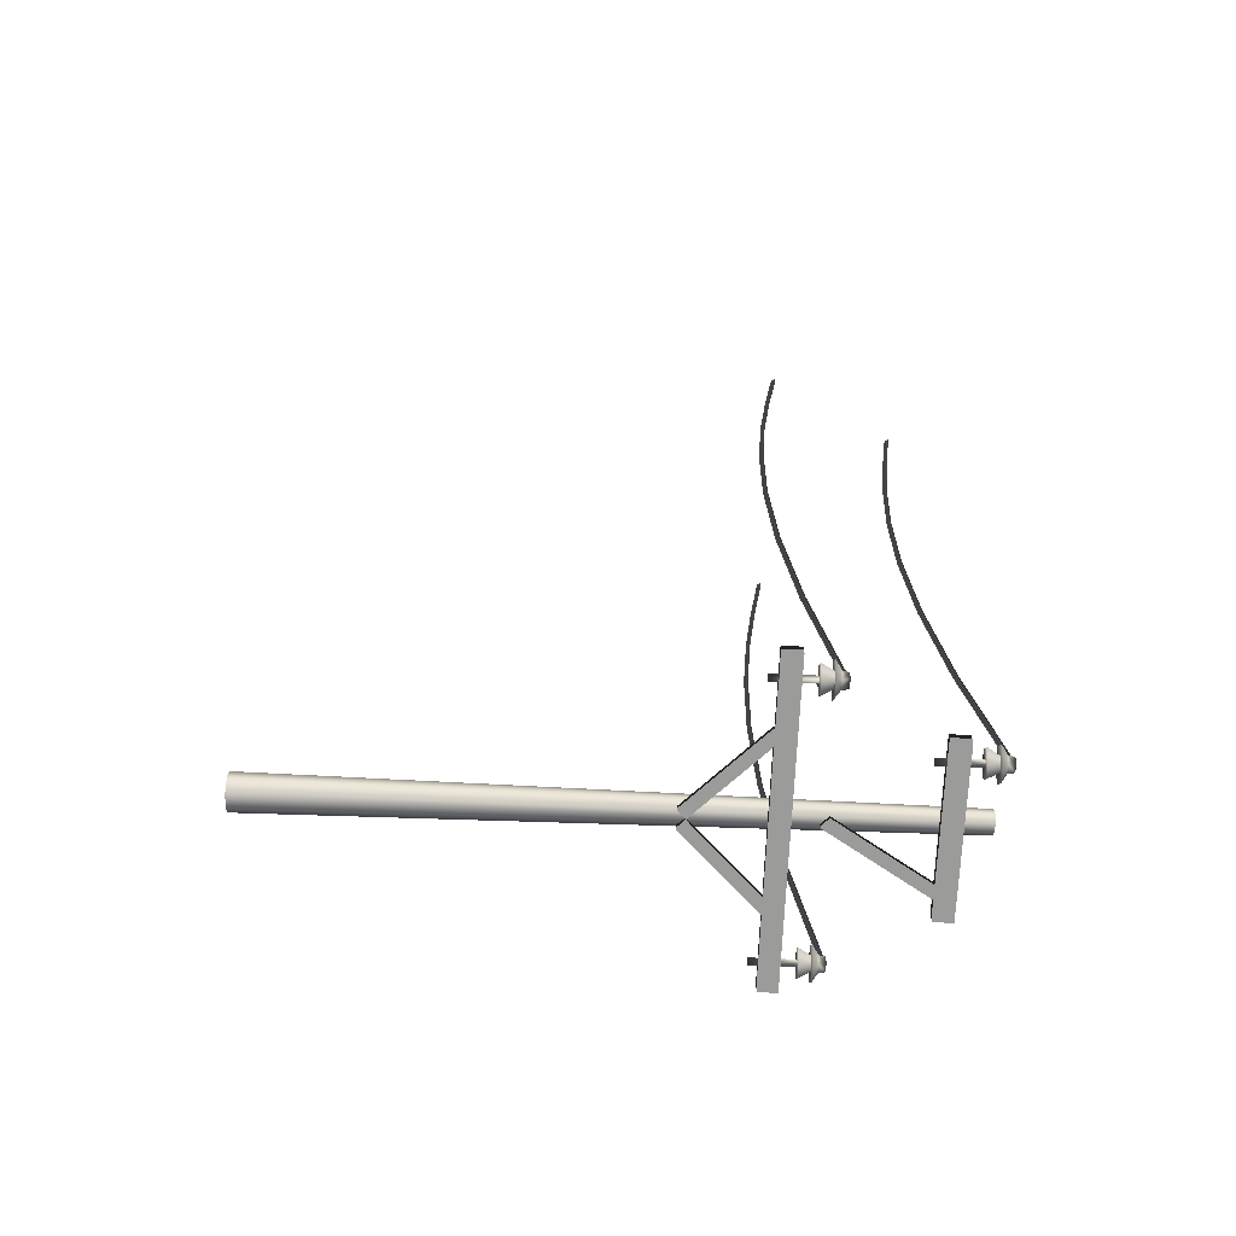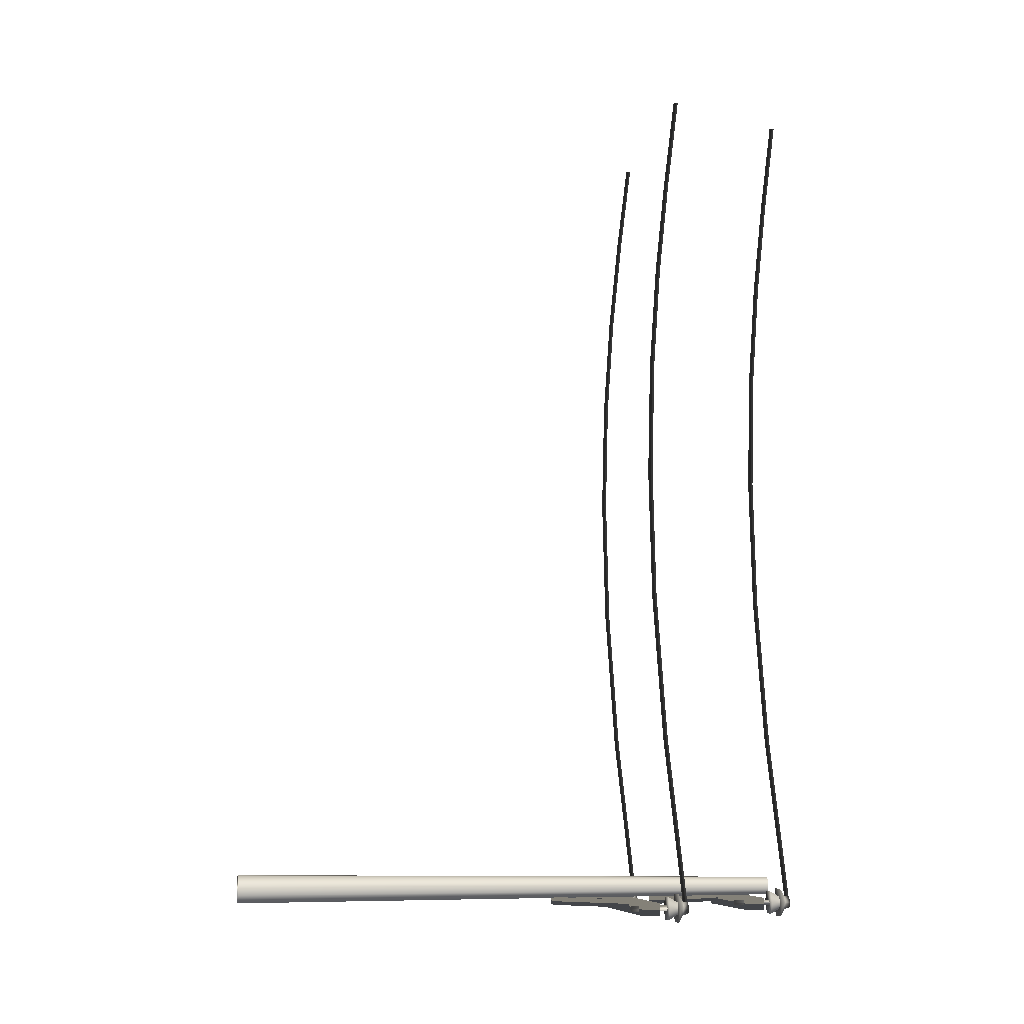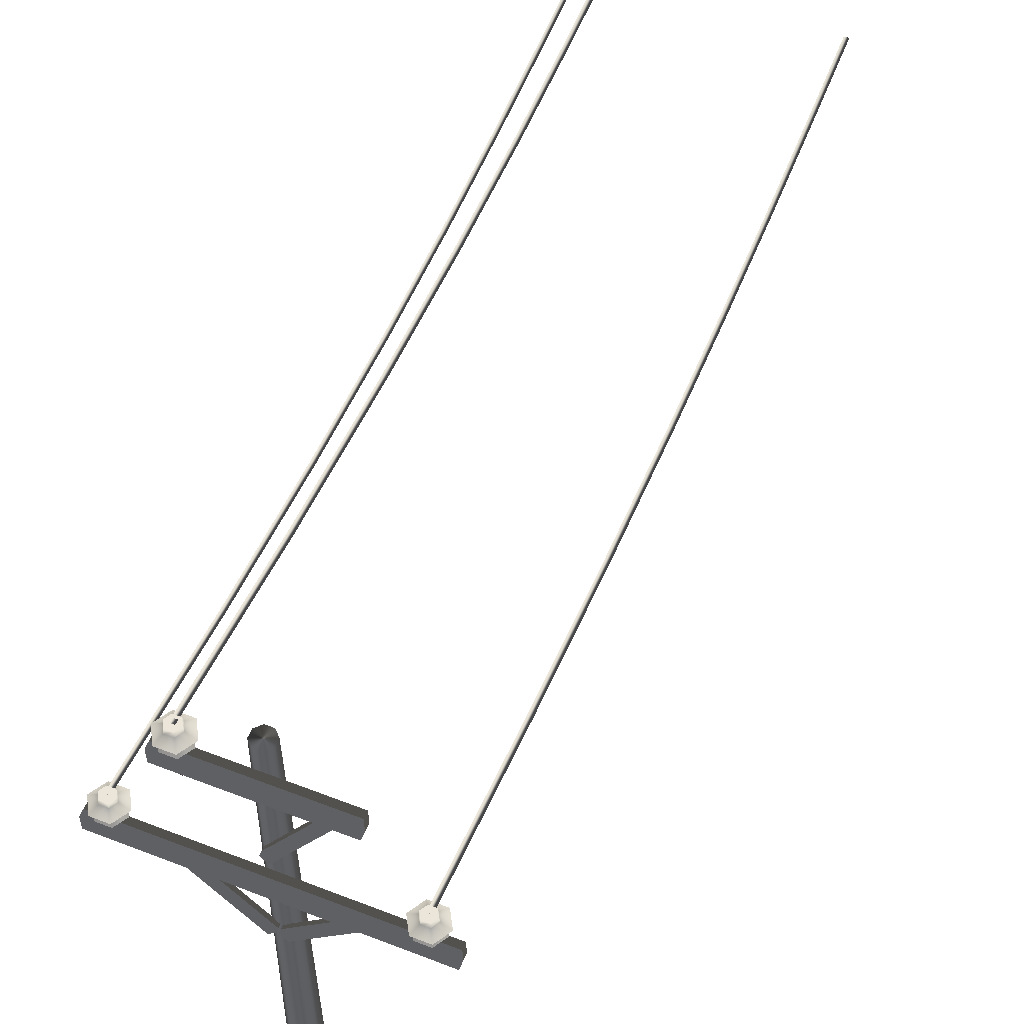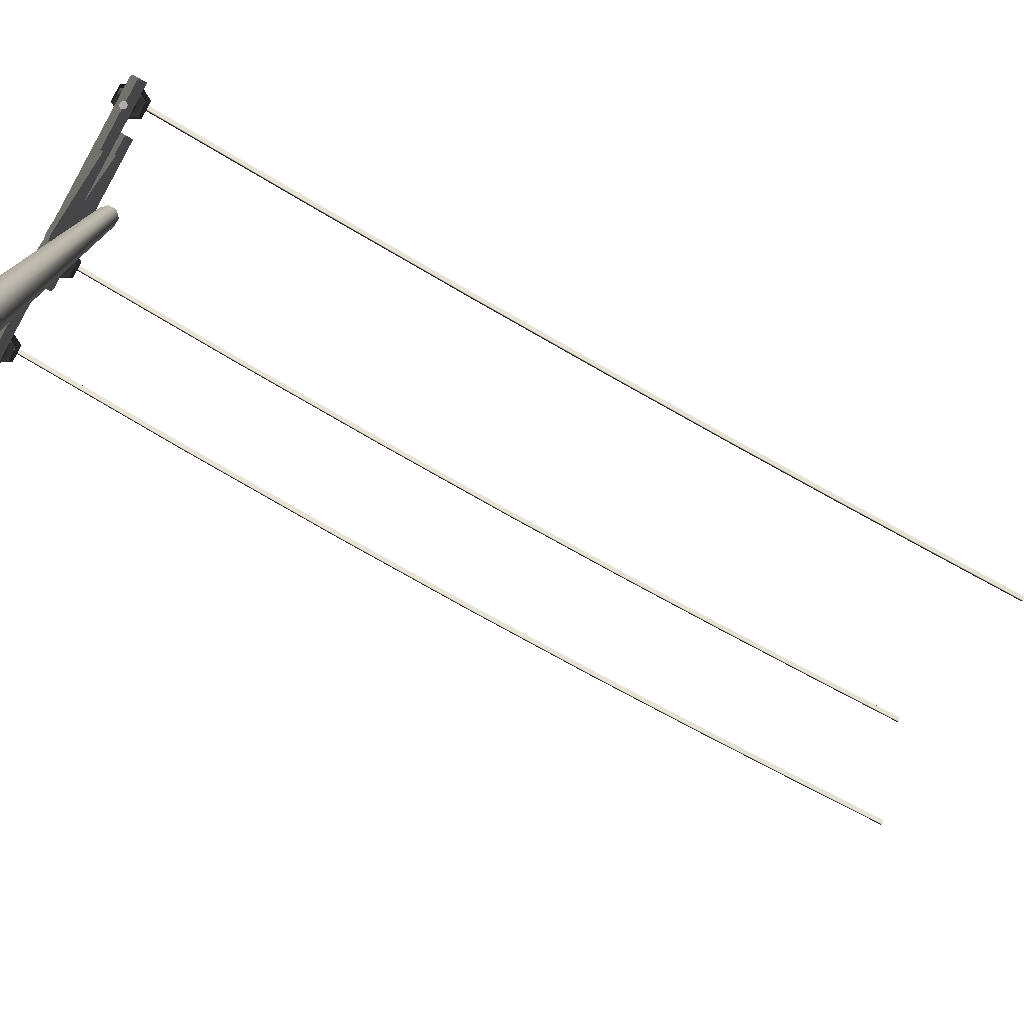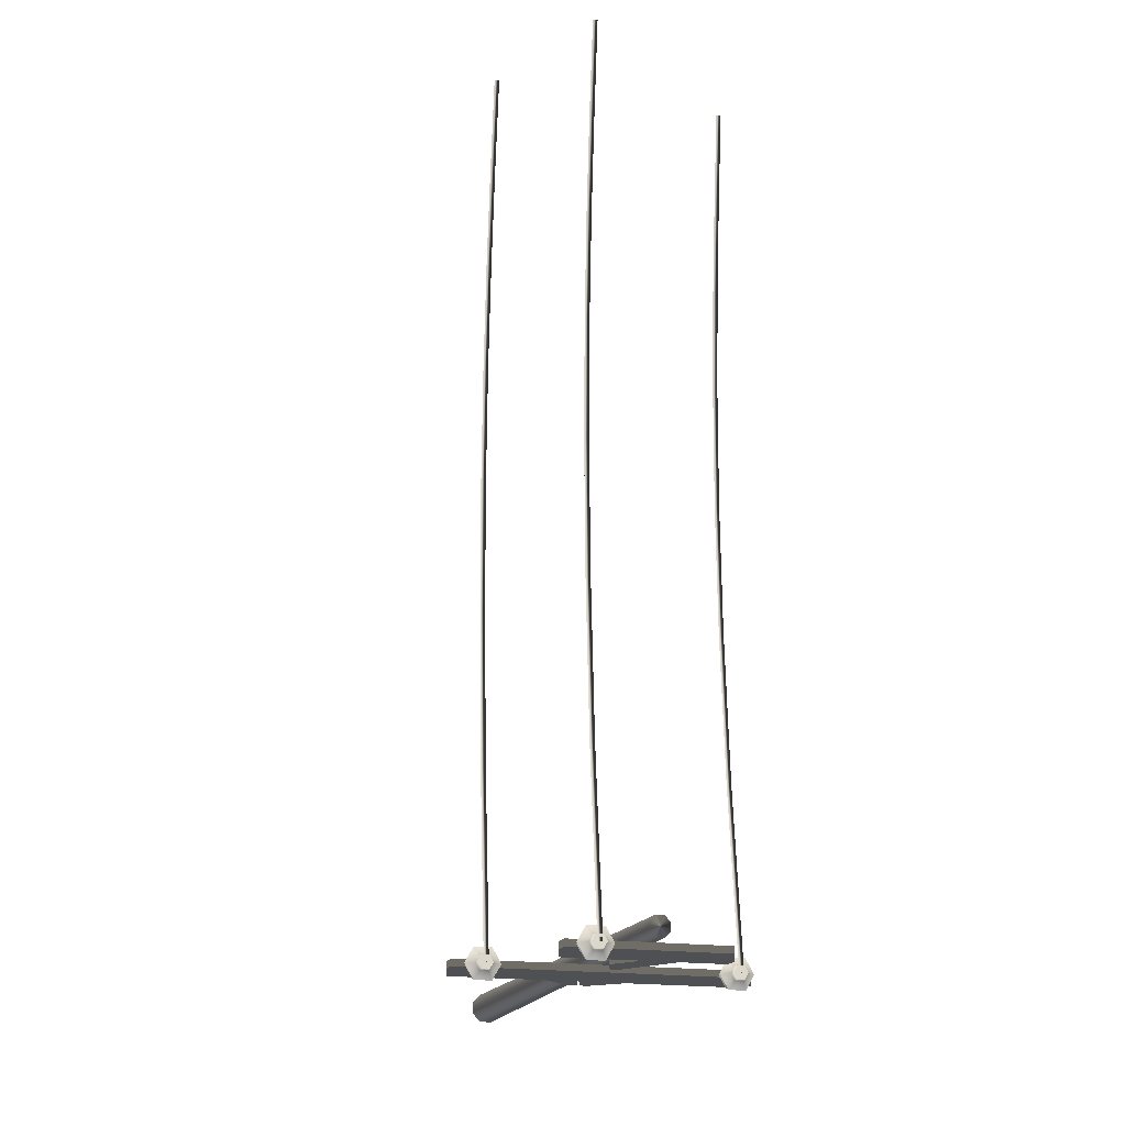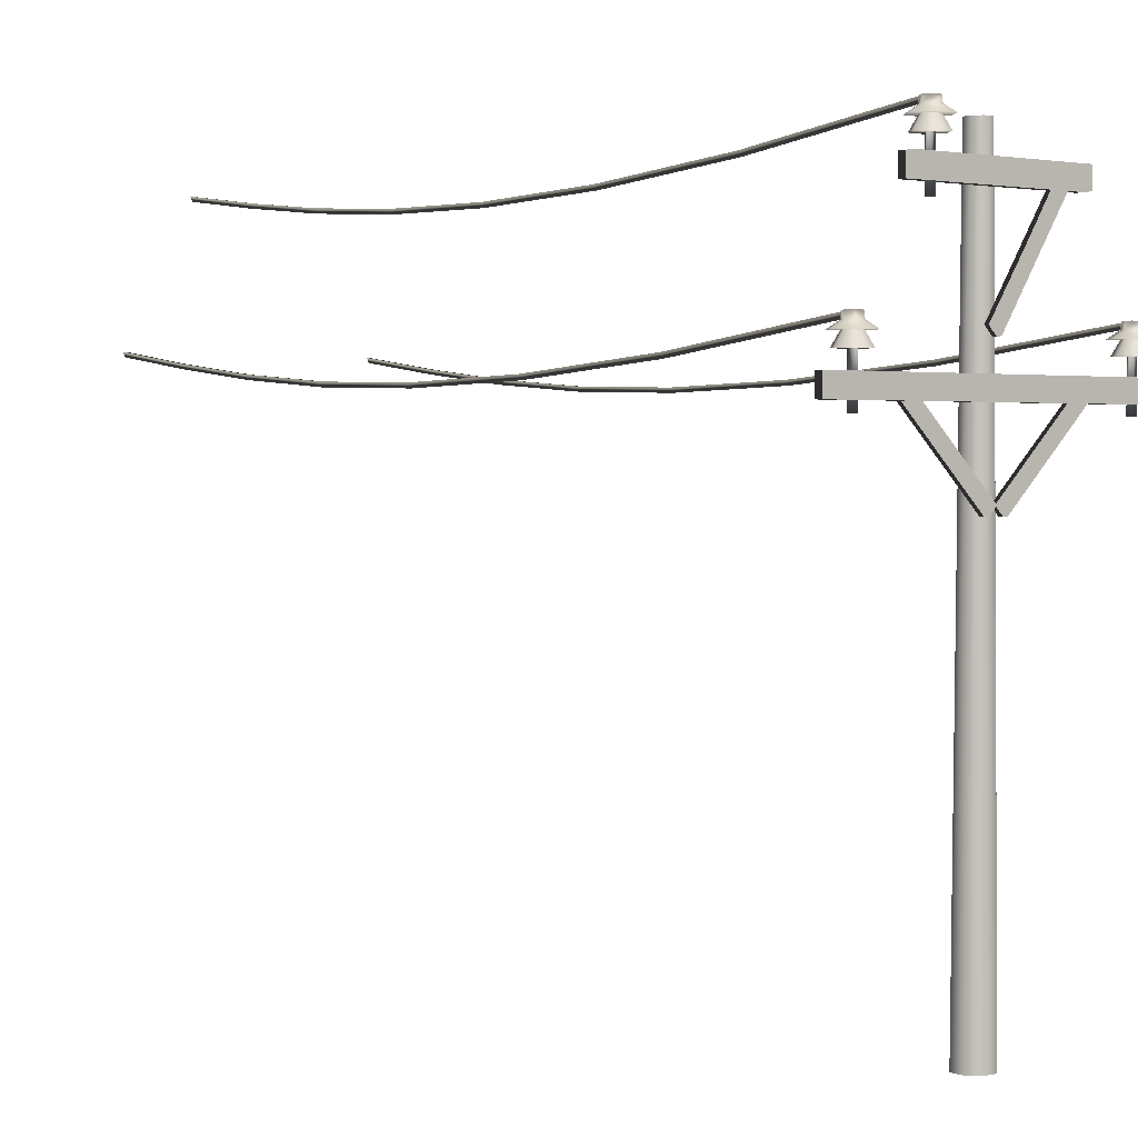
<metadata>
{"format":"obj","ext":"obj","renderer":"f3d","projection":"perspective","resolution":1024,"background":"white","views":[{"elev":-69.6,"azim":87.5,"up":"+Z"},{"elev":-8.7,"azim":80.6,"up":"+Z"},{"elev":54.2,"azim":-157.7,"up":"+Y"},{"elev":-77.0,"azim":-119.5,"up":"+Y"},{"elev":-18.9,"azim":163.6,"up":"+Z"},{"elev":2.1,"azim":143.1,"up":"+Y"}]}
</metadata>
<code>
v  4.693 -0 4.714
v  4.699 -0 1.959
v  2.755 -0 0.00598
v  0 -0 -0
v  -1.953 -0 1.944
v  -1.959 -0 4.699
v  -0.01444 -0 6.652
v  2.741 -0 6.658
v  3.526 133.6 4.227
v  3.53 133.6 2.44
v  2.269 133.6 1.174
v  0.4816 133.6 1.17
v  -0.7848 133.6 2.431
v  -0.7887 133.6 4.218
v  0.4722 133.6 5.484
v  2.259 133.6 5.488
v  -12.56 124.5 0.8126
v  0.8968 103 0.8126
v  -10.96 126.1 0.8126
v  2.501 104.6 0.8126
v  -12.56 124.5 -0.9699
v  0.8968 103 -0.9699
v  -10.96 126.1 -0.9699
v  2.501 104.6 -0.9699
v  -15.93 123.8 1.103
v  18.67 123.8 1.103
v  -15.93 127.7 1.103
v  18.67 127.7 1.103
v  -15.93 123.8 -1.921
v  18.67 123.8 -1.921
v  -15.93 127.7 -1.921
v  18.67 127.7 -1.921
v  -31.01 93.9 0.8126
v  33.75 93.9 0.8126
v  -31.01 97.75 0.8126
v  33.75 97.75 0.8126
v  -31.01 93.9 -2.212
v  33.75 93.9 -2.212
v  -31.01 97.75 -2.212
v  33.75 97.75 -2.212
v  -16.2 93.76 0.8126
v  -0.4562 78.02 0.8126
v  -14.59 95.37 0.8126
v  1.148 79.62 0.8126
v  -16.2 93.76 -0.9699
v  -0.4562 78.02 -0.9699
v  -14.59 95.37 -0.9699
v  1.148 79.62 -0.9699
v  18.94 93.76 0.8126
v  3.197 78.02 0.8126
v  1.593 79.62 0.8126
v  17.33 95.37 0.8126
v  18.94 93.76 -0.9699
v  17.33 95.37 -0.9699
v  1.593 79.62 -0.9699
v  3.197 78.02 -0.9699
v  -21.87 103.2 -0.7055
v  -23.8 103.2 -4.033
v  -27.64 103.2 -4.033
v  -29.56 103.2 -0.7055
v  -27.64 103.2 2.622
v  -23.8 103.2 2.622
v  -24.93 105.9 -2.066
v  -24.15 105.9 -0.7055
v  -26.5 105.9 -2.066
v  -27.29 105.9 -0.7055
v  -26.5 105.9 0.6554
v  -24.93 105.9 0.6554
v  -24.82 104.5 -2.253
v  -26.61 104.5 -2.253
v  -27.5 104.5 -0.7055
v  -26.61 104.5 0.8418
v  -24.82 104.5 0.8418
v  -23.93 104.5 -0.7055
v  -22.57 100.8 -0.7055
v  -24.15 100.8 -3.427
v  -27.29 100.8 -3.427
v  -28.86 100.8 -0.7055
v  -27.29 100.8 2.016
v  -24.15 100.8 2.016
v  -25.72 106 -0.7055
v  -25.72 106 -0.7055
v  -25.72 106 -0.7055
v  -25.72 106 -0.7055
v  -25.72 106 -0.7055
v  -25.72 106 -0.7055
v  -25.33 100.8 -0.04126
v  -26.1 100.8 -0.04126
v  -26.48 100.8 -0.7055
v  -26.1 100.8 -1.37
v  -25.33 100.8 -1.37
v  -24.95 100.8 -0.7055
v  -25.33 92.06 -0.04126
v  -26.1 92.06 -0.04126
v  -26.48 92.06 -0.7055
v  -26.1 92.06 -1.37
v  -25.33 92.06 -1.37
v  -24.95 92.06 -0.7055
v  24.62 103.2 -0.7055
v  26.54 103.2 -4.033
v  27.56 104.5 -2.253
v  26.67 104.5 -0.7055
v  30.38 103.2 -4.033
v  29.35 104.5 -2.253
v  32.3 103.2 -0.7055
v  30.24 104.5 -0.7055
v  30.38 103.2 2.622
v  29.35 104.5 0.8418
v  26.54 103.2 2.622
v  27.56 104.5 0.8418
v  27.67 105.9 -2.066
v  29.24 105.9 -2.066
v  30.03 105.9 -0.7055
v  29.24 105.9 0.6554
v  27.67 105.9 0.6554
v  26.89 105.9 -0.7055
v  25.31 100.8 -0.7055
v  26.89 100.8 -3.427
v  28.46 106 -0.7055
v  28.46 106 -0.7055
v  30.03 100.8 -3.427
v  28.46 106 -0.7055
v  31.6 100.8 -0.7055
v  28.46 106 -0.7055
v  30.03 100.8 2.016
v  28.46 106 -0.7055
v  26.89 100.8 2.016
v  28.46 106 -0.7055
v  28.07 92.06 -0.04127
v  28.84 92.06 -0.04127
v  29.22 92.06 -0.7055
v  28.84 92.06 -1.37
v  28.07 92.06 -1.37
v  27.69 92.06 -0.7055
v  28.07 100.8 -0.04127
v  28.84 100.8 -0.04127
v  29.22 100.8 -0.7055
v  28.84 100.8 -1.37
v  28.07 100.8 -1.37
v  27.69 100.8 -0.7055
v  17.83 132.8 -0.2657
v  15.91 132.8 -3.593
v  12.06 132.8 -3.593
v  10.14 132.8 -0.2657
v  12.06 132.8 3.062
v  15.91 132.8 3.062
v  14.77 135.4 -1.627
v  15.56 135.4 -0.2657
v  13.2 135.4 -1.627
v  12.41 135.4 -0.2657
v  13.2 135.4 1.095
v  14.77 135.4 1.095
v  14.88 134.1 -1.813
v  13.09 134.1 -1.813
v  12.2 134.1 -0.2657
v  13.09 134.1 1.282
v  14.88 134.1 1.282
v  15.77 134.1 -0.2657
v  17.13 130.4 -0.2657
v  15.56 130.4 -2.987
v  12.41 130.4 -2.987
v  10.84 130.4 -0.2657
v  12.41 130.4 2.456
v  15.56 130.4 2.456
v  13.98 135.6 -0.2657
v  13.98 135.6 -0.2657
v  13.98 135.6 -0.2657
v  13.98 135.6 -0.2657
v  13.98 135.6 -0.2657
v  13.98 135.6 -0.2657
v  14.37 130.4 0.3985
v  13.6 130.4 0.3985
v  13.22 130.4 -0.2657
v  13.6 130.4 -0.9299
v  14.37 130.4 -0.9299
v  14.75 130.4 -0.2657
v  14.37 121.6 0.3985
v  13.6 121.6 0.3985
v  13.22 121.6 -0.2657
v  13.6 121.6 -0.9299
v  14.37 121.6 -0.9299
v  14.75 121.6 -0.2657
v  -25.75 104.9 -0.5421
v  -26.31 105.8 -0.4368
v  -25.2 105.8 -0.4368
v  -25.75 100.5 39.4
v  -26.31 101.4 39.49
v  -25.2 101.4 39.49
v  -25.75 98.09 74.16
v  -26.31 99.05 74.2
v  -25.2 99.05 74.2
v  -25.75 97.44 104.6
v  -26.31 98.4 104.6
v  -25.2 98.4 104.6
v  -25.75 98.16 131.5
v  -26.31 99.12 131.5
v  -25.2 99.12 131.5
v  -25.75 99.91 155.9
v  -26.31 100.9 155.8
v  -25.2 100.9 155.8
v  -25.75 102.3 178.5
v  -26.31 103.3 178.4
v  -25.2 103.3 178.4
v  -25.75 105.1 200.2
v  -26.31 106.1 200.1
v  -25.2 106.1 200.1
v  28.43 104.9 -0.5421
v  27.88 105.8 -0.4368
v  28.99 105.8 -0.4368
v  28.43 100.5 39.4
v  27.88 101.4 39.49
v  28.99 101.4 39.49
v  28.43 98.09 74.16
v  27.88 99.05 74.2
v  28.99 99.05 74.2
v  28.43 97.44 104.6
v  27.88 98.4 104.6
v  28.99 98.4 104.6
v  28.43 98.16 131.5
v  27.88 99.12 131.5
v  28.99 99.12 131.5
v  28.43 99.91 155.9
v  27.88 100.9 155.8
v  28.99 100.9 155.8
v  28.43 102.3 178.5
v  27.88 103.3 178.4
v  28.99 103.3 178.4
v  28.43 105.1 200.2
v  27.88 106.1 200.1
v  28.99 106.1 200.1
v  14 134.6 -0.5421
v  13.45 135.5 -0.4368
v  14.55 135.5 -0.4368
v  14 130.2 39.4
v  13.45 131.1 39.49
v  14.55 131.1 39.49
v  14 127.8 74.16
v  13.45 128.8 74.2
v  14.55 128.8 74.2
v  14 127.2 104.6
v  13.45 128.1 104.6
v  14.55 128.1 104.6
v  14 127.9 131.5
v  13.45 128.8 131.5
v  14.55 128.8 131.5
v  14 129.6 155.9
v  13.45 130.6 155.8
v  14.55 130.6 155.8
v  14 132.1 178.5
v  13.45 133 178.4
v  14.55 133 178.4
v  14 134.8 200.2
v  13.45 135.8 200.1
v  14.55 135.8 200.1
g Cylinder01
f 10 9 1 2
f 11 10 2 3
f 12 11 3 4
f 13 12 4 5
f 14 13 5 6
f 15 14 6 7
f 16 15 7 8
f 9 16 8 1
f 5 1 7 6
f 3 1 5 4
f 12 16 10 11
f 14 16 12 13
f 20 19 17 18
f 24 22 21 23
f 22 18 17 21
f 24 20 18 22
f 23 19 20 24
f 21 17 19 23
f 28 27 25 26
f 32 30 29 31
f 30 26 25 29
f 32 28 26 30
f 31 27 28 32
f 29 25 27 31
f 36 35 33 34
f 40 38 37 39
f 38 34 33 37
f 40 36 34 38
f 39 35 36 40
f 37 33 35 39
f 44 43 41 42
f 48 46 45 47
f 46 42 41 45
f 48 44 42 46
f 47 43 44 48
f 45 41 43 47
f 51 50 49 52
f 55 54 53 56
f 56 53 49 50
f 55 56 50 51
f 54 55 51 52
f 53 54 52 49
f 74 57 58 69
f 69 58 59 70
f 70 59 60 71
f 71 60 61 72
f 72 61 62 73
f 73 62 57 74
f 59 57 61 60
f 67 64 65 66
f 74 69 63 64
f 69 70 65 63
f 70 71 66 65
f 71 72 67 66
f 72 73 68 67
f 73 74 64 68
f 82 81 75 76
f 83 82 76 77
f 84 83 77 78
f 85 84 78 79
f 86 85 79 80
f 81 86 80 75
f 77 75 79 78
f 84 86 82 83
f 96 98 94 95
f 94 93 87 88
f 95 94 88 89
f 96 95 89 90
f 97 96 90 91
f 98 97 91 92
f 93 98 92 87
f 102 101 100 99
f 101 104 103 100
f 104 106 105 103
f 106 108 107 105
f 108 110 109 107
f 110 102 99 109
f 103 107 99 100
f 114 112 116 115
f 102 116 111 101
f 101 111 112 104
f 104 112 113 106
f 106 113 114 108
f 108 114 115 110
f 110 115 116 102
f 119 118 117 120
f 122 121 118 119
f 124 123 121 122
f 126 125 123 124
f 128 127 125 126
f 120 117 127 128
f 121 125 117 118
f 124 119 128 126
f 132 130 134 133
f 130 136 135 129
f 131 137 136 130
f 132 138 137 131
f 133 139 138 132
f 134 140 139 133
f 129 135 140 134
f 158 141 142 153
f 153 142 143 154
f 154 143 144 155
f 155 144 145 156
f 156 145 146 157
f 157 146 141 158
f 143 141 145 144
f 151 148 149 150
f 158 153 147 148
f 153 154 149 147
f 154 155 150 149
f 155 156 151 150
f 156 157 152 151
f 157 158 148 152
f 166 165 159 160
f 167 166 160 161
f 168 167 161 162
f 169 168 162 163
f 170 169 163 164
f 165 170 164 159
f 161 159 163 162
f 168 170 166 167
f 180 182 178 179
f 178 177 171 172
f 179 178 172 173
f 180 179 173 174
f 181 180 174 175
f 182 181 175 176
f 177 182 176 171
f 183 186 187 184
f 184 187 188 185
f 185 188 186 183
f 186 189 190 187
f 187 190 191 188
f 188 191 189 186
f 189 192 193 190
f 190 193 194 191
f 191 194 192 189
f 192 195 196 193
f 193 196 197 194
f 194 197 195 192
f 195 198 199 196
f 196 199 200 197
f 197 200 198 195
f 198 201 202 199
f 199 202 203 200
f 200 203 201 198
f 201 204 205 202
f 202 205 206 203
f 203 206 204 201
f 207 210 211 208
f 208 211 212 209
f 209 212 210 207
f 210 213 214 211
f 211 214 215 212
f 212 215 213 210
f 213 216 217 214
f 214 217 218 215
f 215 218 216 213
f 216 219 220 217
f 217 220 221 218
f 218 221 219 216
f 219 222 223 220
f 220 223 224 221
f 221 224 222 219
f 222 225 226 223
f 223 226 227 224
f 224 227 225 222
f 225 228 229 226
f 226 229 230 227
f 227 230 228 225
f 231 234 235 232
f 232 235 236 233
f 233 236 234 231
f 234 237 238 235
f 235 238 239 236
f 236 239 237 234
f 237 240 241 238
f 238 241 242 239
f 239 242 240 237
f 240 243 244 241
f 241 244 245 242
f 242 245 243 240
f 243 246 247 244
f 244 247 248 245
f 245 248 246 243
f 246 249 250 247
f 247 250 251 248
f 248 251 249 246
f 249 252 253 250
f 250 253 254 251
f 251 254 252 249
f 3 2 1
f 8 7 1
f 14 15 16
f 9 10 16
f 59 58 57
f 62 61 57
f 67 68 64
f 63 65 64
f 77 76 75
f 80 79 75
f 84 85 86
f 81 82 86
f 96 97 98
f 93 94 98
f 103 105 107
f 109 99 107
f 114 113 112
f 111 116 112
f 121 123 125
f 127 117 125
f 124 122 119
f 120 128 119
f 132 131 130
f 129 134 130
f 143 142 141
f 146 145 141
f 151 152 148
f 147 149 148
f 161 160 159
f 164 163 159
f 168 169 170
f 165 166 170
f 180 181 182
f 177 178 182
f 184 185 183
f 206 205 204
f 208 209 207
f 230 229 228
f 232 233 231
f 254 253 252
g

</code>
